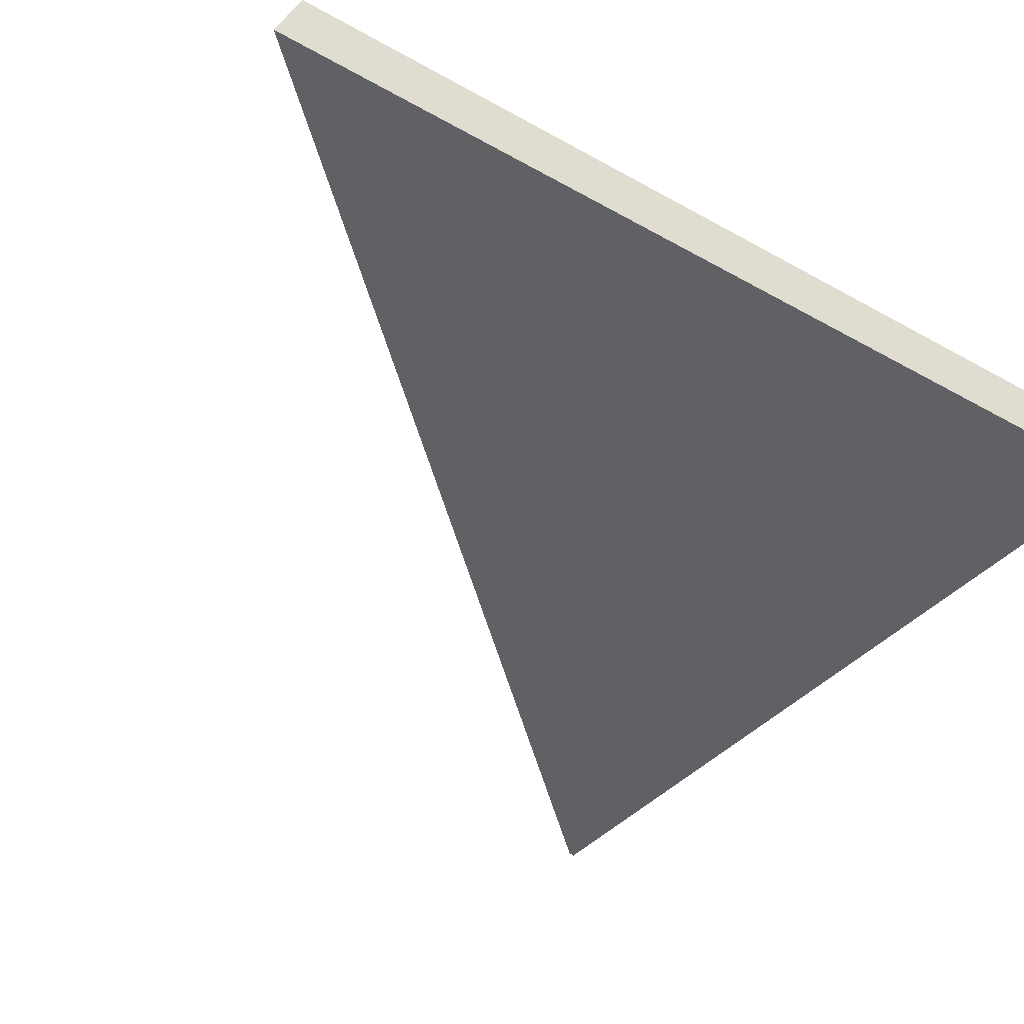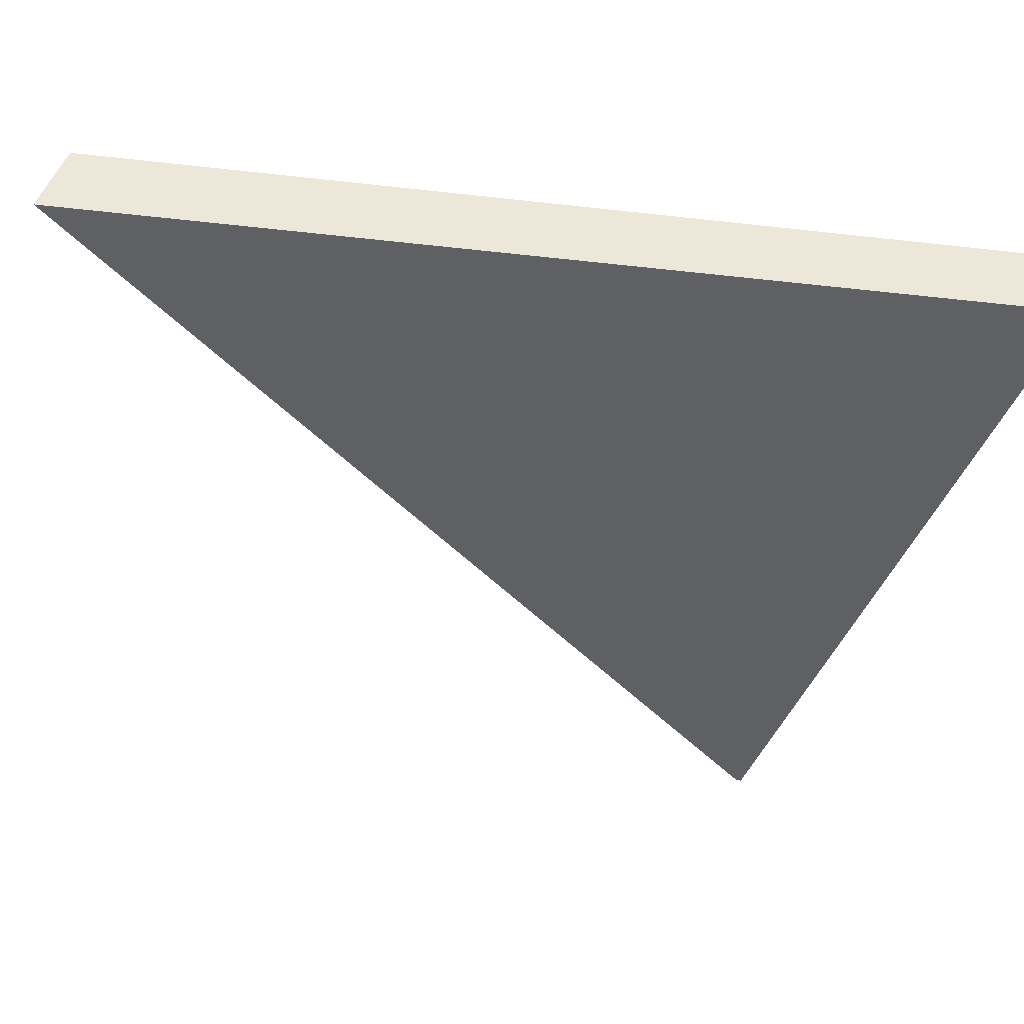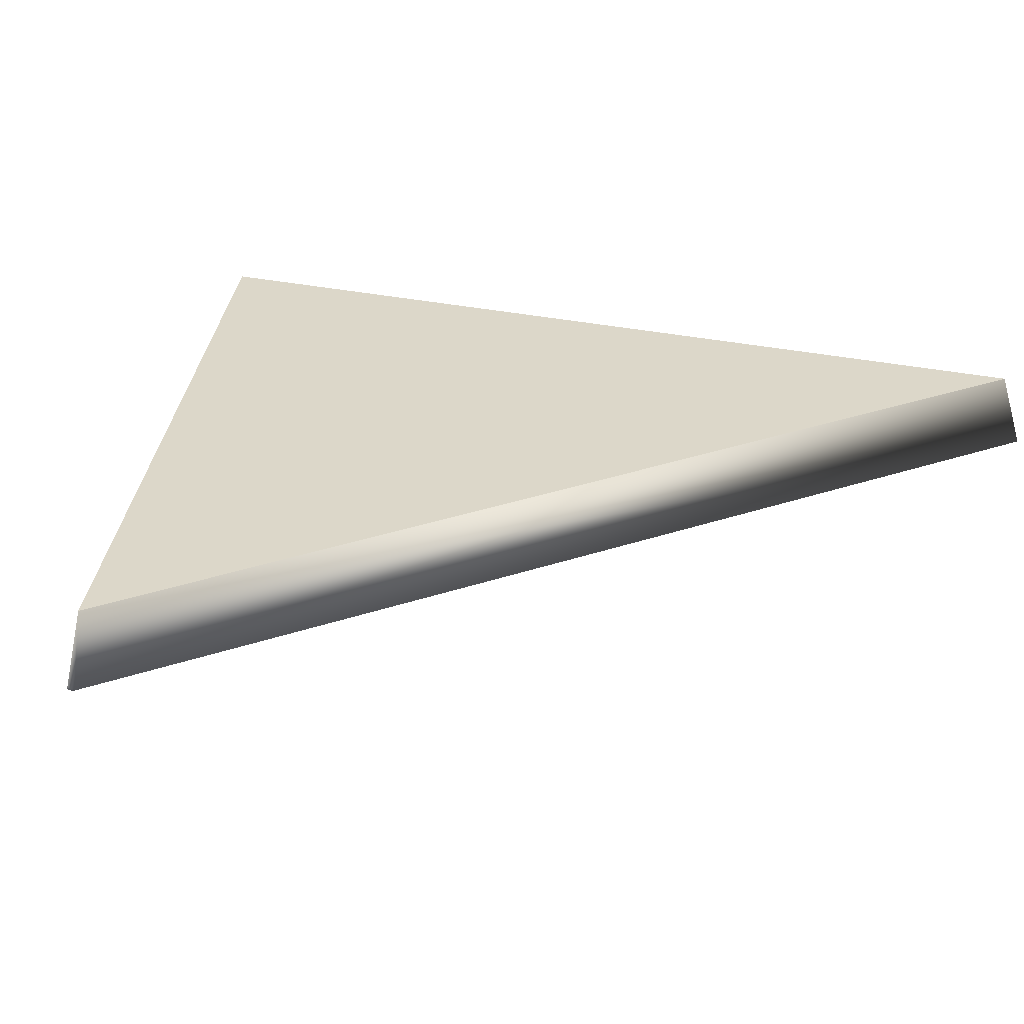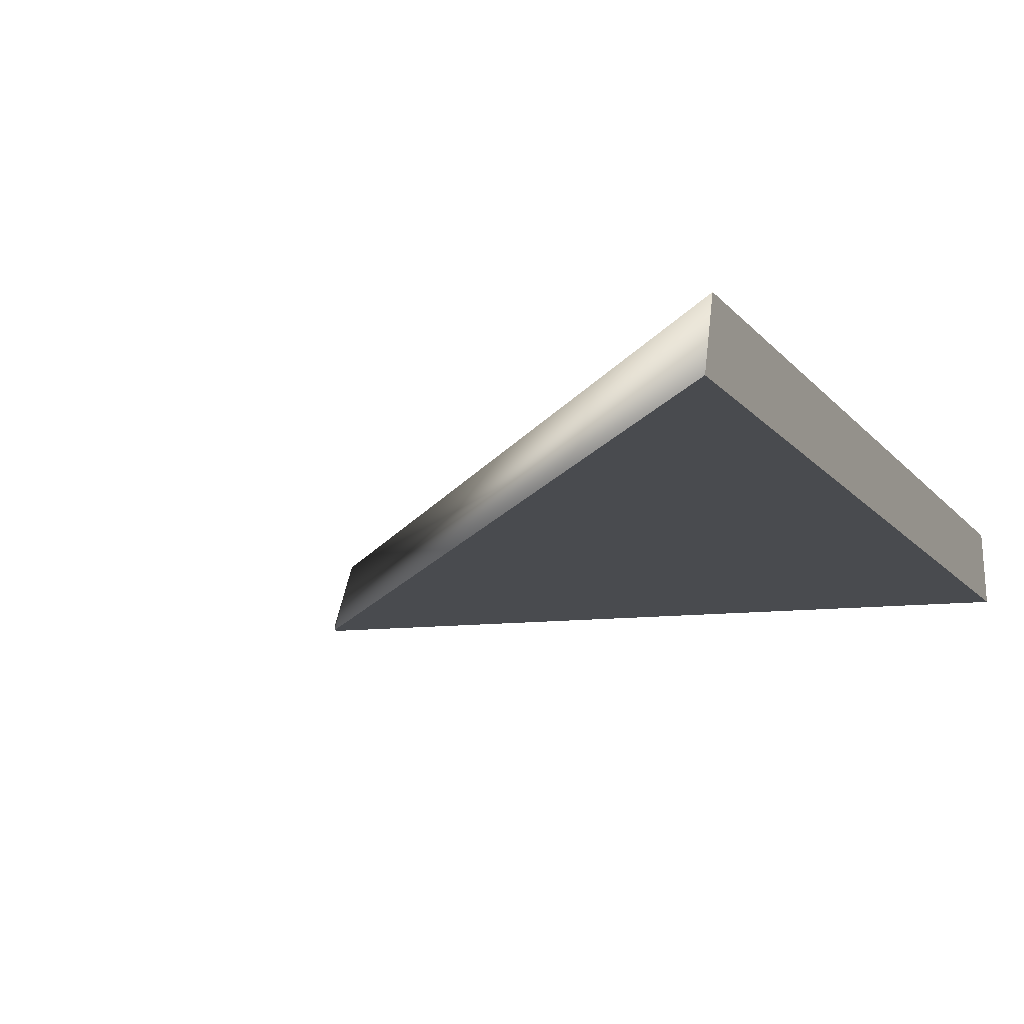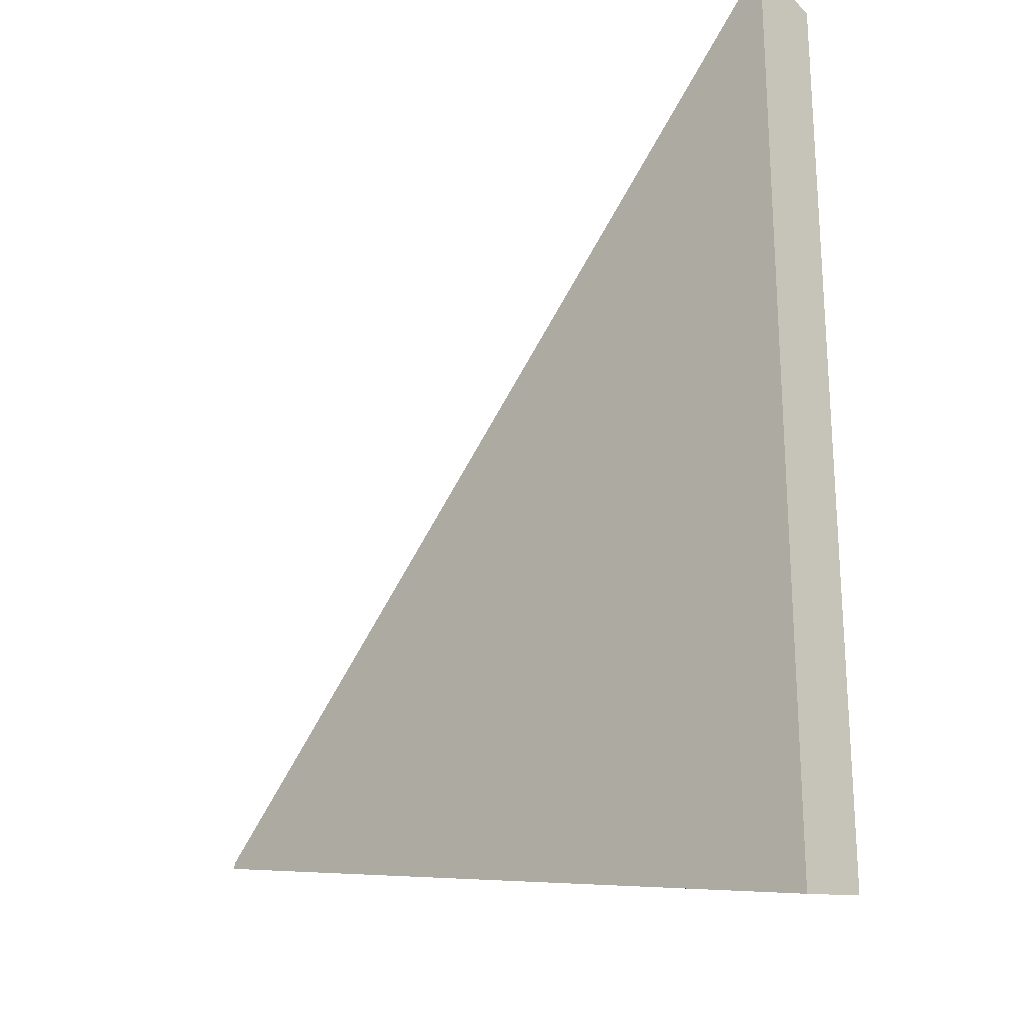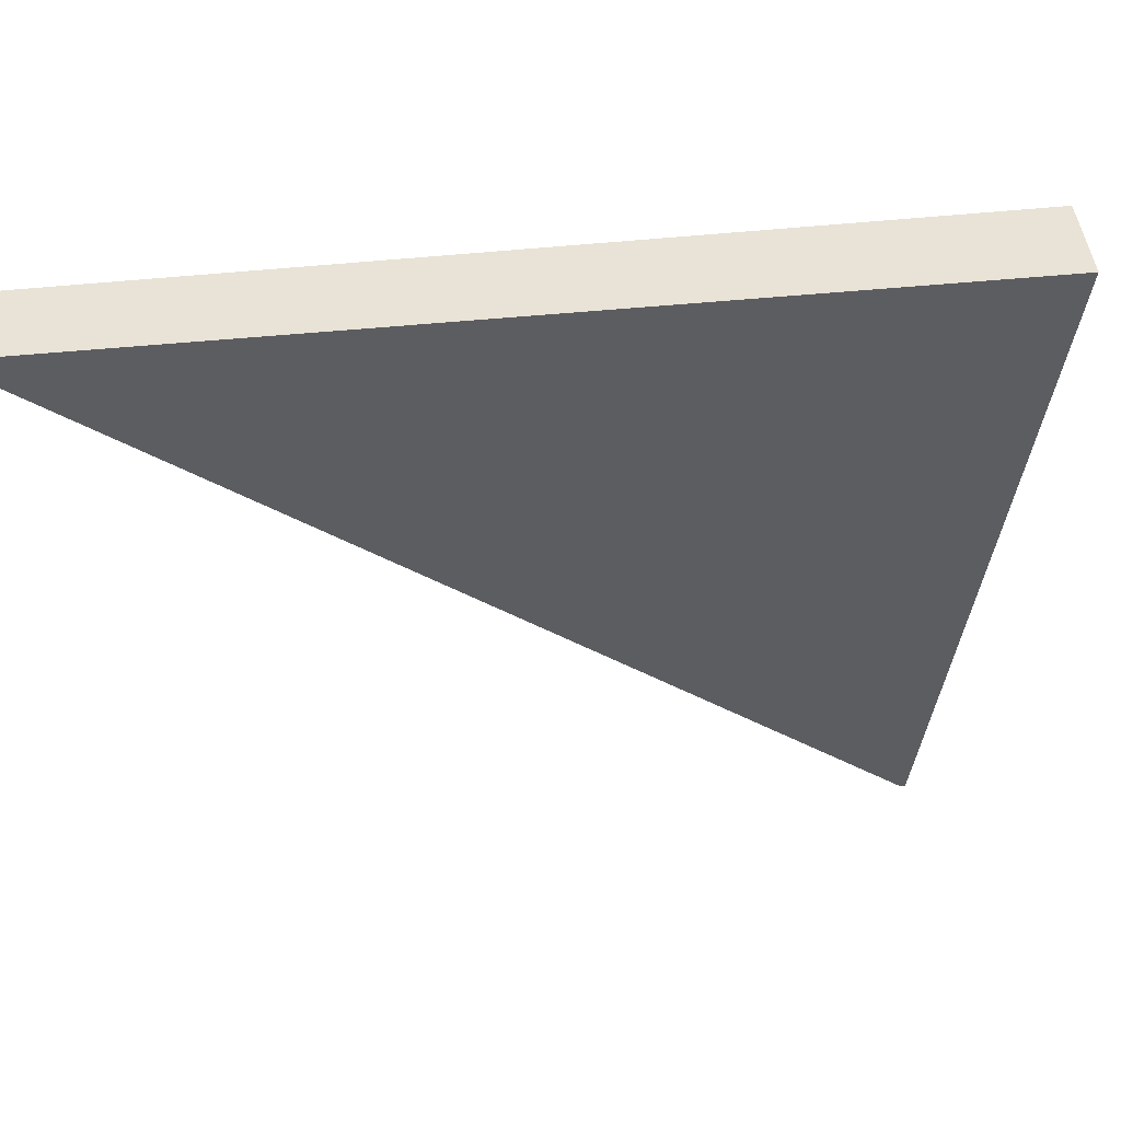
<metadata>
{"format":"obj","ext":"obj","renderer":"f3d","projection":"perspective","resolution":1024,"background":"white","views":[{"elev":-49.6,"azim":-121.6,"up":"+Z"},{"elev":-42.4,"azim":-97.6,"up":"+Z"},{"elev":30.3,"azim":107.5,"up":"+Z"},{"elev":-14.0,"azim":-155.4,"up":"+Z"},{"elev":-23.4,"azim":-136.1,"up":"+Y"},{"elev":-36.9,"azim":-83.4,"up":"+Z"}]}
</metadata>
<code>
v -0.001508 0.002519 -0.0001152
v -0.001499 -0.00126 -0.0001151
v 0.001527 -0.0006335 -0.0001151
v 0.00152 -0.0006083 -0.0001151
v 0.00152 -0.0006083 -0.0001151
v 0.001534 -0.0006287 -9.388e-05
v 0.001432 -0.0006057 0.0001849
v -0.001508 0.002519 -0.0001152
v -0.001508 0.00243 0.0001848
v 0.001534 -0.0006287 -9.388e-05
v 0.00152 -0.0006083 -0.0001151
v 0.001527 -0.0006335 -0.0001151
v 0.001534 -0.0006287 -9.388e-05
v 0.001527 -0.0006335 -0.0001151
v -0.001499 -0.00126 -0.0001151
v -0.001499 -0.001212 0.0001849
v 0.001432 -0.0006057 0.0001849
v -0.001499 -0.001212 0.0001849
v -0.001508 0.00243 0.0001848
v 0.001432 -0.0006057 0.0001849
v -0.001499 -0.00126 -0.0001151
v -0.001508 0.002519 -0.0001152
v -0.001508 0.00243 0.0001848
v -0.001499 -0.001212 0.0001849
g Cylinder.016
f 1 3 2
f 1 4 3
f 5 7 6
f 7 5 8
f 7 8 9
f 10 12 11
f 13 15 14
f 15 13 16
f 16 13 17
f 18 20 19
f 21 23 22
f 21 24 23

</code>
